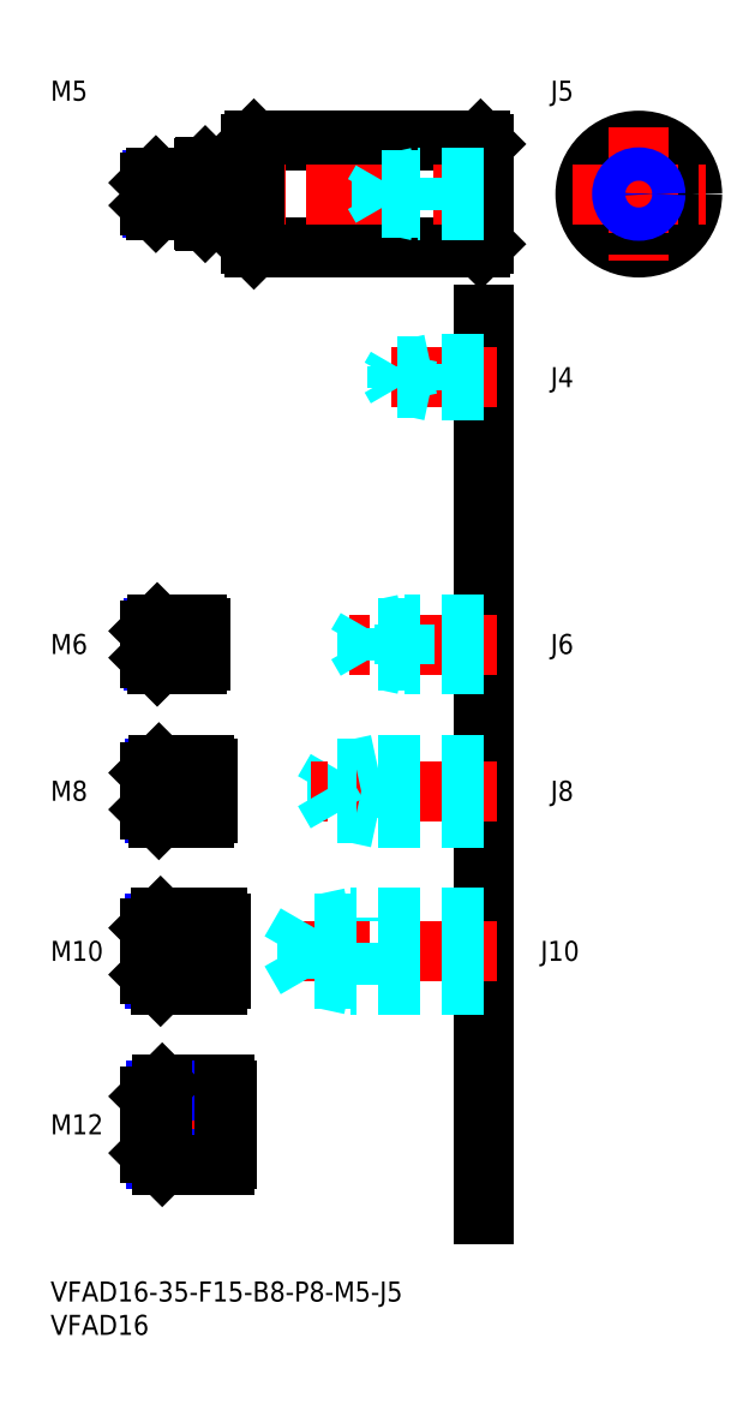
<metadata>
{"format":"dxf","ext":"dxf","renderer":"ezdxf+matplotlib","layout":"modelspace","background":"white","min_lineweight":24,"dpi":150}
</metadata>
<code>
0
SECTION
2
ENTITIES
0
INSERT
8
MSM_CONTINUOUS
2
*U12
10
0
20
0
30
0
0
INSERT
8
MSM_CONTINUOUS
2
*U13
10
0
20
0
30
0
0
LINE
8
MSM_CENTER
10
13
20
23.5
30
0
11
28.5
21
23.5
31
0
0
INSERT
8
MSM_CONTINUOUS
2
*U14
10
0
20
0
30
0
0
INSERT
8
MSM_CONTINUOUS
2
*U15
10
0
20
0
30
0
0
LINE
8
MSM_CENTER
10
13
20
49.5
30
0
11
27.5
21
49.5
31
0
0
INSERT
8
MSM_CONTINUOUS
2
*U16
10
0
20
0
30
0
0
LINE
8
MSM_CENTER
10
13
20
73.5
30
0
11
25.5
21
73.5
31
0
0
INSERT
8
MSM_CONTINUOUS
2
*U17
10
0
20
0
30
0
0
LINE
8
MSM_CENTER
10
13
20
95.5
30
0
11
24.5
21
95.5
31
0
0
LINE
8
MSM_CONTINUOUS
10
22
20
98.5
30
0
11
16
21
98.5
31
0
0
LINE
8
MSM_NARROW
10
22
20
97.96
30
0
11
15.46
21
97.96
31
0
0
LINE
8
MSM_NARROW
10
22
20
93.04
30
0
11
15.46
21
93.04
31
0
0
LINE
8
MSM_CONTINUOUS
10
22
20
92.5
30
0
11
16
21
92.5
31
0
0
LINE
8
MSM_CONTINUOUS
10
15
20
97.5
30
0
11
15
21
93.5
31
0
0
LINE
8
MSM_NARROW
10
23
20
70.18
30
0
11
15.57
21
70.18
31
0
0
LINE
8
MSM_CONTINUOUS
10
23
20
69.5
30
0
11
16.25
21
69.5
31
0
0
LINE
8
MSM_CONTINUOUS
10
23
20
77.5
30
0
11
16.25
21
77.5
31
0
0
LINE
8
MSM_NARROW
10
23
20
76.82
30
0
11
15.57
21
76.82
31
0
0
LINE
8
MSM_CONTINUOUS
10
15
20
70.75
30
0
11
15
21
76.25
31
0
0
LINE
8
MSM_NARROW
10
25
20
45.31
30
0
11
15.69
21
45.31
31
0
0
LINE
8
MSM_CONTINUOUS
10
25
20
44.5
30
0
11
16.5
21
44.5
31
0
0
LINE
8
MSM_CONTINUOUS
10
25
20
54.5
30
0
11
16.5
21
54.5
31
0
0
LINE
8
MSM_NARROW
10
25
20
53.69
30
0
11
15.69
21
53.69
31
0
0
LINE
8
MSM_CONTINUOUS
10
15
20
46
30
0
11
15
21
53
31
0
0
LINE
8
MSM_NARROW
10
26
20
18.45
30
0
11
15.8
21
18.45
31
0
0
LINE
8
MSM_CONTINUOUS
10
26
20
17.5
30
0
11
16.75
21
17.5
31
0
0
LINE
8
MSM_CONTINUOUS
10
26
20
29.5
30
0
11
16.75
21
29.5
31
0
0
LINE
8
MSM_NARROW
10
26
20
28.55
30
0
11
15.8
21
28.55
31
0
0
LINE
8
MSM_CONTINUOUS
10
15
20
19.25
30
0
11
15
21
27.75
31
0
0
LINE
8
MSM_CONTINUOUS
10
22
20
98.5
30
0
11
22
21
92.5
31
0
0
LINE
8
MSM_CONTINUOUS
10
23
20
77.5
30
0
11
23
21
69.5
31
0
0
LINE
8
MSM_CONTINUOUS
10
26
20
17.5
30
0
11
26
21
29.5
31
0
0
LINE
8
MSM_CONTINUOUS
10
25
20
54.5
30
0
11
25
21
44.5
31
0
0
LINE
8
MSM_CONTINUOUS
10
16
20
98.5
30
0
11
15
21
97.5
31
0
0
LINE
8
MSM_CONTINUOUS
10
16
20
92.5
30
0
11
15
21
93.5
31
0
0
LINE
8
MSM_CONTINUOUS
10
16
20
98.5
30
0
11
16
21
92.5
31
0
0
LINE
8
MSM_CONTINUOUS
10
16.25
20
77.5
30
0
11
15
21
76.25
31
0
0
LINE
8
MSM_CONTINUOUS
10
16.25
20
69.5
30
0
11
15
21
70.75
31
0
0
LINE
8
MSM_CONTINUOUS
10
16.25
20
77.5
30
0
11
16.25
21
69.5
31
0
0
LINE
8
MSM_CONTINUOUS
10
16.5
20
54.5
30
0
11
15
21
53
31
0
0
LINE
8
MSM_CONTINUOUS
10
16.5
20
44.5
30
0
11
15
21
46
31
0
0
LINE
8
MSM_CONTINUOUS
10
16.5
20
54.5
30
0
11
16.5
21
44.5
31
0
0
LINE
8
MSM_CONTINUOUS
10
16.75
20
29.5
30
0
11
15
21
27.75
31
0
0
LINE
8
MSM_CONTINUOUS
10
16.75
20
17.5
30
0
11
15
21
19.25
31
0
0
LINE
8
MSM_CONTINUOUS
10
16.75
20
29.5
30
0
11
16.75
21
17.5
31
0
0
LINE
8
MSM_CONTINUOUS
10
22.5
20
97.96
30
0
11
22.5
21
93.04
31
0
0
LINE
8
MSM_CONTINUOUS
10
22
20
97.96
30
0
11
22.5
21
97.96
31
0
0
LINE
8
MSM_CONTINUOUS
10
22
20
93.04
30
0
11
22.5
21
93.04
31
0
0
LINE
8
MSM_CONTINUOUS
10
23.5
20
76.82
30
0
11
23.5
21
70.18
31
0
0
LINE
8
MSM_CONTINUOUS
10
23
20
76.82
30
0
11
23.5
21
76.82
31
0
0
LINE
8
MSM_CONTINUOUS
10
23
20
70.18
30
0
11
23.5
21
70.18
31
0
0
LINE
8
MSM_CONTINUOUS
10
25.5
20
53.69
30
0
11
25.5
21
45.31
31
0
0
LINE
8
MSM_CONTINUOUS
10
25
20
53.69
30
0
11
25.5
21
53.69
31
0
0
LINE
8
MSM_CONTINUOUS
10
25
20
45.31
30
0
11
25.5
21
45.31
31
0
0
LINE
8
MSM_CONTINUOUS
10
26.5
20
18.45
30
0
11
26.5
21
28.55
31
0
0
LINE
8
MSM_CONTINUOUS
10
26
20
28.55
30
0
11
26.5
21
28.55
31
0
0
LINE
8
MSM_CONTINUOUS
10
26
20
18.45
30
0
11
26.5
21
18.45
31
0
0
LINE
8
MSM_CONTINUOUS
10
65
20
145
30
0
11
65
21
10
31
0
0
INSERT
8
MSM_CONTINUOUS
2
*U18
10
0
20
0
30
0
0
LINE
8
MSM_CENTER
10
67
20
49.5
30
0
11
34
21
49.5
31
0
0
LINE
8
MSM_DASHED
10
38.42
20
45.31
30
0
11
38.42
21
53.69
31
0
0
LINE
8
MSM_DASHED
10
38.42
20
53.69
30
0
11
36
21
49.5
31
0
0
LINE
8
MSM_DASHED
10
45
20
44.5
30
0
11
45
21
54.5
31
0
0
LINE
8
MSM_DASHED
10
65
20
45.31
30
0
11
38.42
21
45.31
31
0
0
LINE
8
MSM_DASHED
10
65
20
44.5
30
0
11
45
21
44.5
31
0
0
LINE
8
MSM_DASHED
10
45
20
44.5
30
0
11
41.25
21
45.31
31
0
0
LINE
8
MSM_DASHED
10
38.42
20
45.31
30
0
11
36
21
49.5
31
0
0
LINE
8
MSM_DASHED
10
65
20
54.5
30
0
11
45
21
54.5
31
0
0
LINE
8
MSM_DASHED
10
65
20
53.69
30
0
11
38.42
21
53.69
31
0
0
LINE
8
MSM_DASHED
10
45
20
54.5
30
0
11
41.25
21
53.69
31
0
0
INSERT
8
MSM_CONTINUOUS
2
*U19
10
0
20
0
30
0
0
LINE
8
MSM_DASHED
10
49
20
69.5
30
0
11
49
21
77.5
31
0
0
LINE
8
MSM_DASHED
10
42.92
20
70.18
30
0
11
42.92
21
76.82
31
0
0
LINE
8
MSM_DASHED
10
42.92
20
76.82
30
0
11
41
21
73.5
31
0
0
LINE
8
MSM_CENTER
10
67
20
73.5
30
0
11
39
21
73.5
31
0
0
LINE
8
MSM_DASHED
10
65
20
70.18
30
0
11
42.92
21
70.18
31
0
0
LINE
8
MSM_DASHED
10
65
20
69.5
30
0
11
49
21
69.5
31
0
0
LINE
8
MSM_DASHED
10
49
20
69.5
30
0
11
45.87
21
70.18
31
0
0
LINE
8
MSM_DASHED
10
42.92
20
70.18
30
0
11
41
21
73.5
31
0
0
LINE
8
MSM_DASHED
10
65
20
77.5
30
0
11
49
21
77.5
31
0
0
LINE
8
MSM_DASHED
10
65
20
76.82
30
0
11
42.92
21
76.82
31
0
0
LINE
8
MSM_DASHED
10
49
20
77.5
30
0
11
45.87
21
76.82
31
0
0
INSERT
8
MSM_CONTINUOUS
2
*U20
10
0
20
0
30
0
0
LINE
8
MSM_CENTER
10
67
20
95.5
30
0
11
44
21
95.5
31
0
0
LINE
8
MSM_DASHED
10
65
20
98.5
30
0
11
53
21
98.5
31
0
0
LINE
8
MSM_DASHED
10
65
20
97.96
30
0
11
47.42
21
97.96
31
0
0
LINE
8
MSM_DASHED
10
65
20
93.04
30
0
11
47.42
21
93.04
31
0
0
LINE
8
MSM_DASHED
10
65
20
92.5
30
0
11
53
21
92.5
31
0
0
LINE
8
MSM_DASHED
10
53
20
92.5
30
0
11
53
21
98.5
31
0
0
LINE
8
MSM_DASHED
10
47.42
20
93.04
30
0
11
47.42
21
97.96
31
0
0
LINE
8
MSM_DASHED
10
47.42
20
97.96
30
0
11
46
21
95.5
31
0
0
LINE
8
MSM_DASHED
10
47.42
20
93.04
30
0
11
46
21
95.5
31
0
0
LINE
8
MSM_DASHED
10
53
20
92.5
30
0
11
50.5
21
93.04
31
0
0
LINE
8
MSM_DASHED
10
53
20
98.5
30
0
11
50.5
21
97.96
31
0
0
INSERT
8
MSM_CONTINUOUS
2
*U21
10
0
20
0
30
0
0
LINE
8
MSM_CENTER
10
67
20
135.5
30
0
11
49
21
135.5
31
0
0
LINE
8
MSM_DASHED
10
65
20
137.5
30
0
11
57
21
137.5
31
0
0
LINE
8
MSM_DASHED
10
65
20
137.1
30
0
11
51.94
21
137.1
31
0
0
LINE
8
MSM_DASHED
10
65
20
133.9
30
0
11
51.94
21
133.9
31
0
0
LINE
8
MSM_DASHED
10
65
20
133.5
30
0
11
57
21
133.5
31
0
0
LINE
8
MSM_DASHED
10
51.94
20
133.9
30
0
11
51.94
21
137.1
31
0
0
LINE
8
MSM_DASHED
10
51.94
20
137.1
30
0
11
51
21
135.5
31
0
0
LINE
8
MSM_DASHED
10
57
20
133.5
30
0
11
57
21
137.5
31
0
0
LINE
8
MSM_DASHED
10
51.94
20
133.9
30
0
11
51
21
135.5
31
0
0
LINE
8
MSM_DASHED
10
57
20
133.5
30
0
11
55.25
21
133.9
31
0
0
LINE
8
MSM_DASHED
10
57
20
137.5
30
0
11
55.25
21
137.1
31
0
0
CIRCLE
8
MSM_CONTINUOUS
10
88.23
20
163
30
0
40
8
0
LINE
8
MSM_CENTER
10
78.23
20
163
30
0
11
98.23
21
163
31
0
0
LINE
8
MSM_CONTINUOUS
10
30.5
20
171
30
0
11
64.5
21
171
31
0
0
LINE
8
MSM_CONTINUOUS
10
30.5
20
155
30
0
11
64.5
21
155
31
0
0
LINE
8
MSM_CENTER
10
13
20
163
30
0
11
67
21
163
31
0
0
LINE
8
MSM_CONTINUOUS
10
30
20
170.5
30
0
11
30
21
155.5
31
0
0
LINE
8
MSM_CONTINUOUS
10
30.5
20
171
30
0
11
30.5
21
155
31
0
0
LINE
8
MSM_CONTINUOUS
10
30
20
155.5
30
0
11
30.5
21
155
31
0
0
LINE
8
MSM_CONTINUOUS
10
30.5
20
171
30
0
11
30
21
170.5
31
0
0
LINE
8
MSM_CONTINUOUS
10
65
20
170.5
30
0
11
65
21
155.5
31
0
0
LINE
8
MSM_CONTINUOUS
10
64.5
20
171
30
0
11
64.5
21
155
31
0
0
LINE
8
MSM_CONTINUOUS
10
64.5
20
155
30
0
11
65
21
155.5
31
0
0
LINE
8
MSM_CONTINUOUS
10
64.5
20
171
30
0
11
65
21
170.5
31
0
0
LINE
8
MSM_CENTER
10
88.23
20
173
30
0
11
88.23
21
153
31
0
0
LINE
8
MSM_CONTINUOUS
10
29
20
167
30
0
11
29
21
159
31
0
0
LINE
8
MSM_CONTINUOUS
10
23.2
20
167
30
0
11
23.2
21
159
31
0
0
LINE
8
MSM_CONTINUOUS
10
23
20
166.8
30
0
11
23
21
159.2
31
0
0
LINE
8
MSM_CONTINUOUS
10
23.2
20
159
30
0
11
29
21
159
31
0
0
LINE
8
MSM_CONTINUOUS
10
23.2
20
159
30
0
11
23
21
159.2
31
0
0
LINE
8
MSM_CONTINUOUS
10
29
20
159.1
30
0
11
30
21
159.1
31
0
0
LINE
8
MSM_CONTINUOUS
10
23.2
20
167
30
0
11
29
21
167
31
0
0
LINE
8
MSM_CONTINUOUS
10
23.2
20
167
30
0
11
23
21
166.8
31
0
0
LINE
8
MSM_CONTINUOUS
10
29
20
166.9
30
0
11
30
21
166.9
31
0
0
LINE
8
MSM_DASHED
10
15.87
20
163
30
0
11
15
21
162.5
31
0
0
LINE
8
MSM_DASHED
10
15.87
20
163
30
0
11
15
21
163.5
31
0
0
LINE
8
MSM_CONTINUOUS
10
22.5
20
165.5
30
0
11
15.8
21
165.5
31
0
0
LINE
8
MSM_NARROW
10
22.5
20
165.1
30
0
11
15.37
21
165.1
31
0
0
LINE
8
MSM_NARROW
10
22.5
20
160.9
30
0
11
15.37
21
160.9
31
0
0
LINE
8
MSM_CONTINUOUS
10
22.5
20
160.5
30
0
11
15.8
21
160.5
31
0
0
LINE
8
MSM_CONTINUOUS
10
15
20
161.3
30
0
11
15
21
164.7
31
0
0
LINE
8
MSM_CONTINUOUS
10
22.5
20
165.5
30
0
11
22.5
21
160.5
31
0
0
LINE
8
MSM_CONTINUOUS
10
15.8
20
165.5
30
0
11
15
21
164.7
31
0
0
LINE
8
MSM_CONTINUOUS
10
15.8
20
160.5
30
0
11
15
21
161.3
31
0
0
LINE
8
MSM_CONTINUOUS
10
15.8
20
165.5
30
0
11
15.8
21
160.5
31
0
0
LINE
8
MSM_CONTINUOUS
10
22.5
20
165.1
30
0
11
23
21
165.1
31
0
0
LINE
8
MSM_CONTINUOUS
10
22.5
20
160.9
30
0
11
23
21
160.9
31
0
0
LINE
8
MSM_DASHED
10
65
20
165.5
30
0
11
55
21
165.5
31
0
0
LINE
8
MSM_DASHED
10
65
20
165.1
30
0
11
49.69
21
165.1
31
0
0
LINE
8
MSM_DASHED
10
65
20
160.9
30
0
11
49.69
21
160.9
31
0
0
LINE
8
MSM_DASHED
10
65
20
160.5
30
0
11
55
21
160.5
31
0
0
LINE
8
MSM_DASHED
10
49.69
20
160.9
30
0
11
49.69
21
165.1
31
0
0
LINE
8
MSM_DASHED
10
49.69
20
165.1
30
0
11
48.5
21
163
31
0
0
LINE
8
MSM_DASHED
10
55
20
160.5
30
0
11
55
21
165.5
31
0
0
LINE
8
MSM_DASHED
10
49.69
20
160.9
30
0
11
48.5
21
163
31
0
0
LINE
8
MSM_DASHED
10
55
20
160.5
30
0
11
53
21
160.9
31
0
0
LINE
8
MSM_DASHED
10
55
20
165.5
30
0
11
53
21
165.1
31
0
0
INSERT
8
MSM_CONTINUOUS
2
*U22
10
0
20
0
30
0
0
INSERT
8
MSM_CONTINUOUS
2
*U23
10
0
20
0
30
0
0
CIRCLE
8
MSM_CONTINUOUS
10
88.23
20
163
30
0
40
2.067
0
CIRCLE
8
MSM_NARROW
10
88.23
20
163
30
0
40
2.5
0
ENDSEC
0
EOF

</code>
